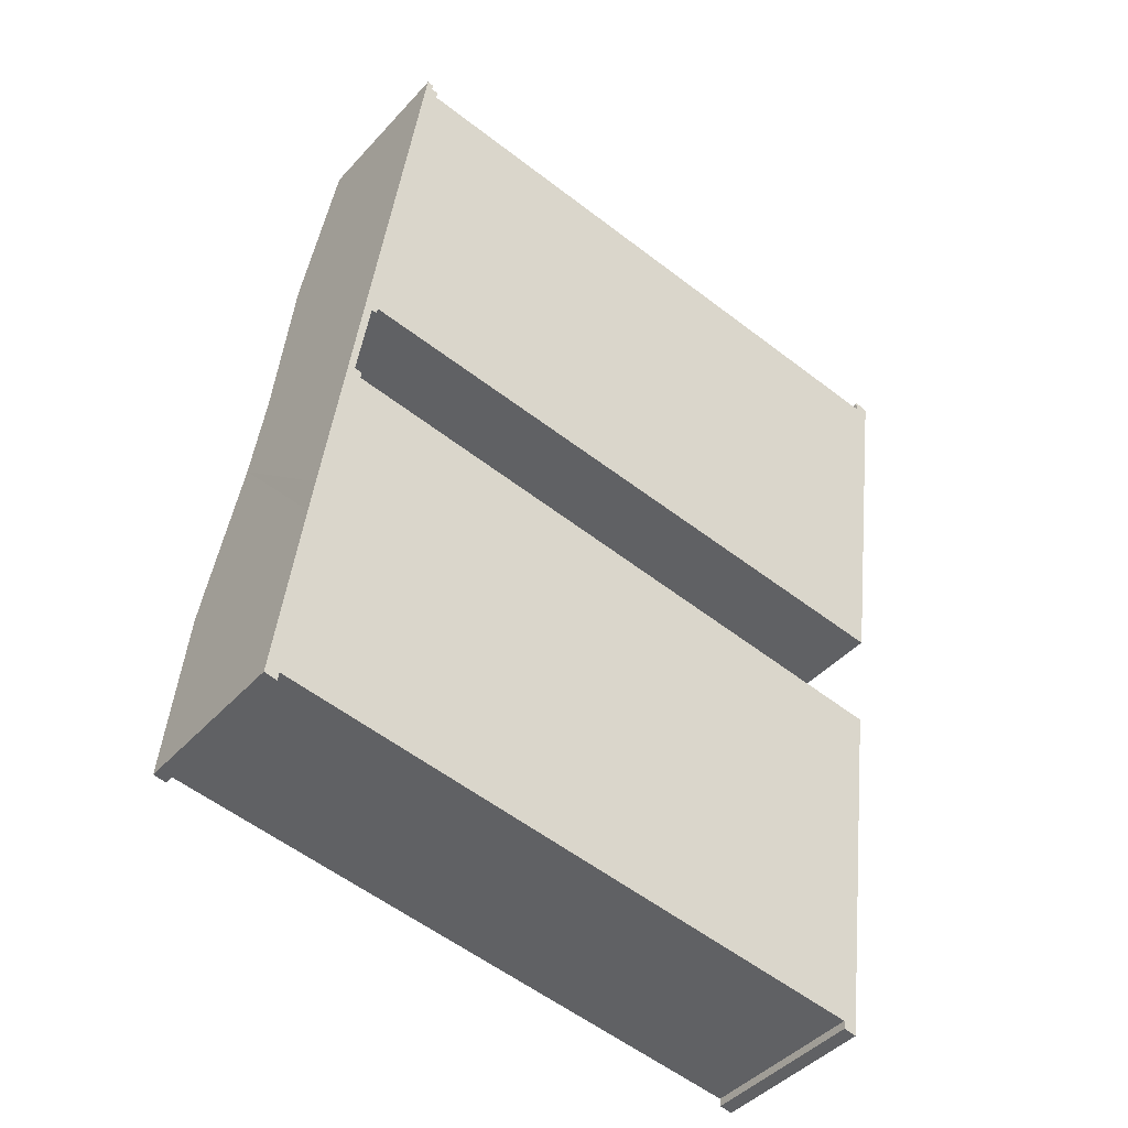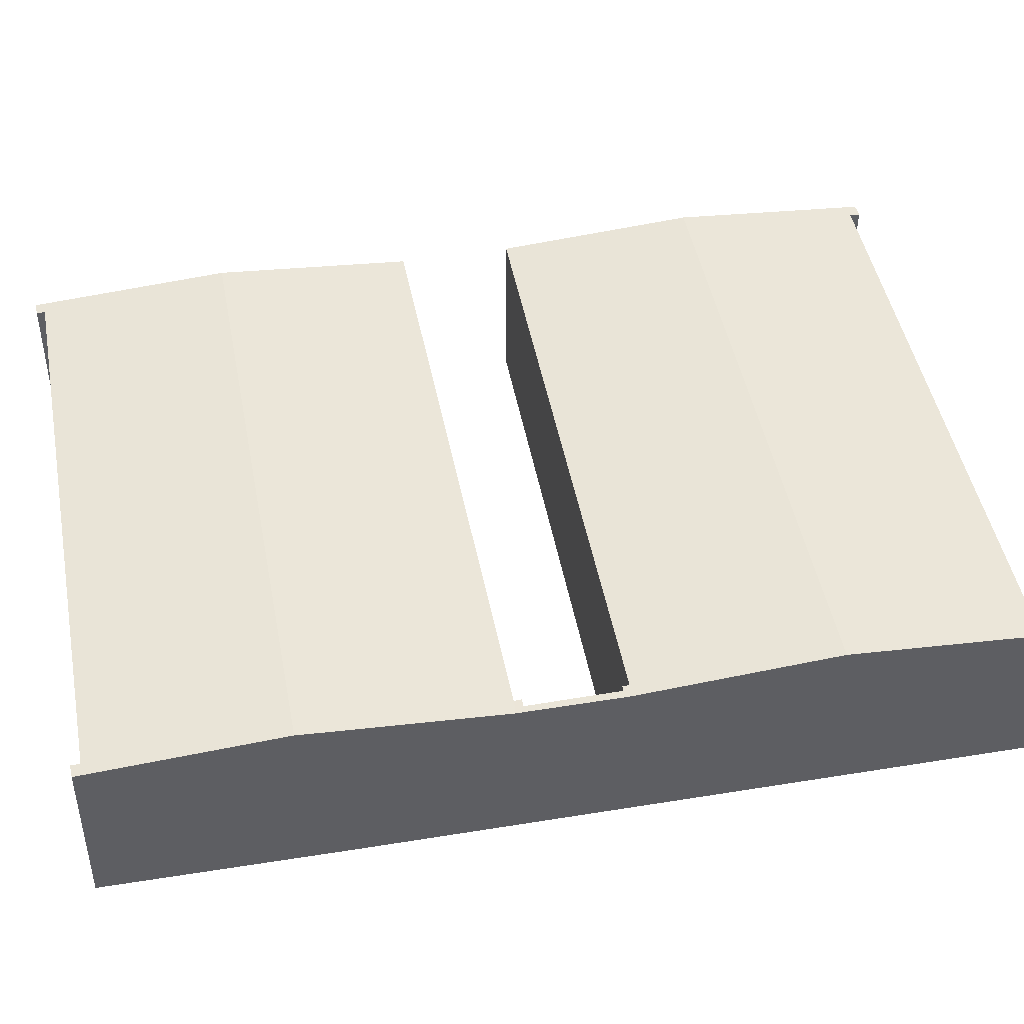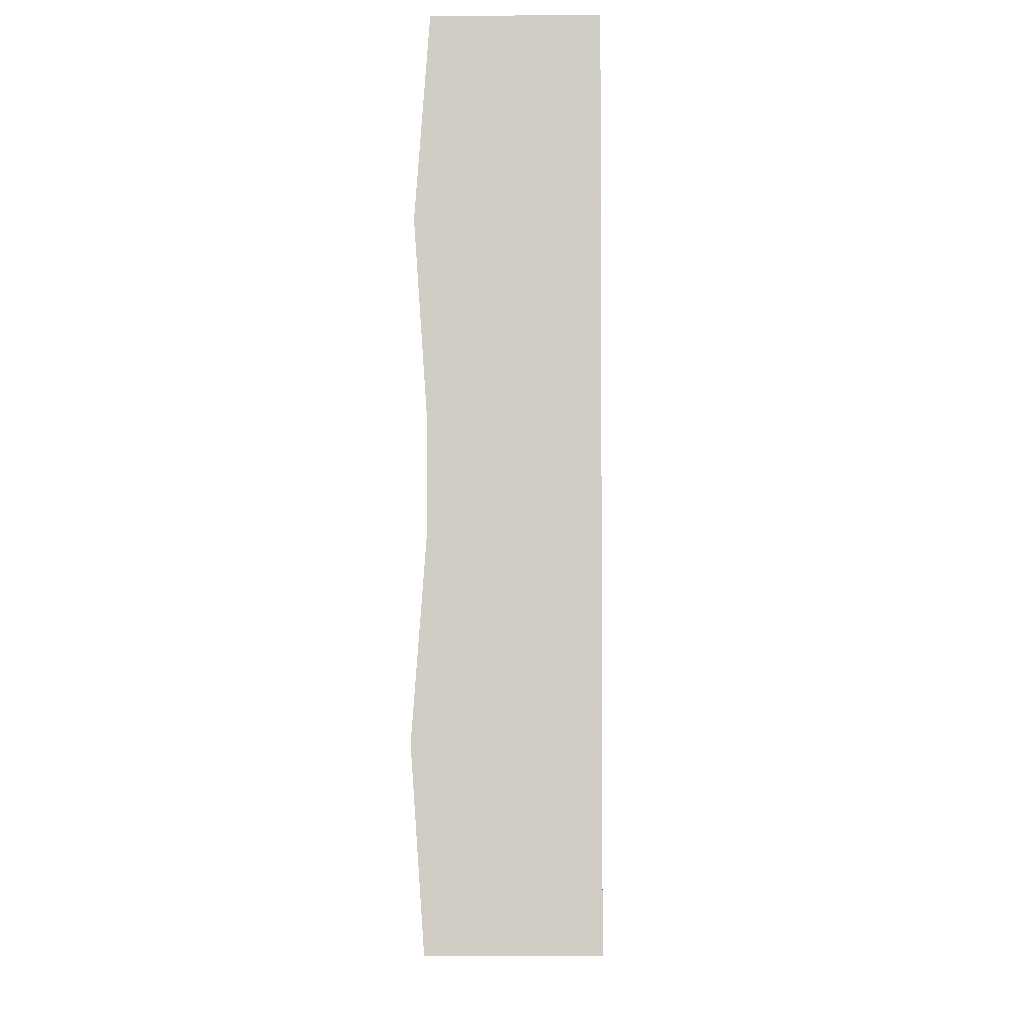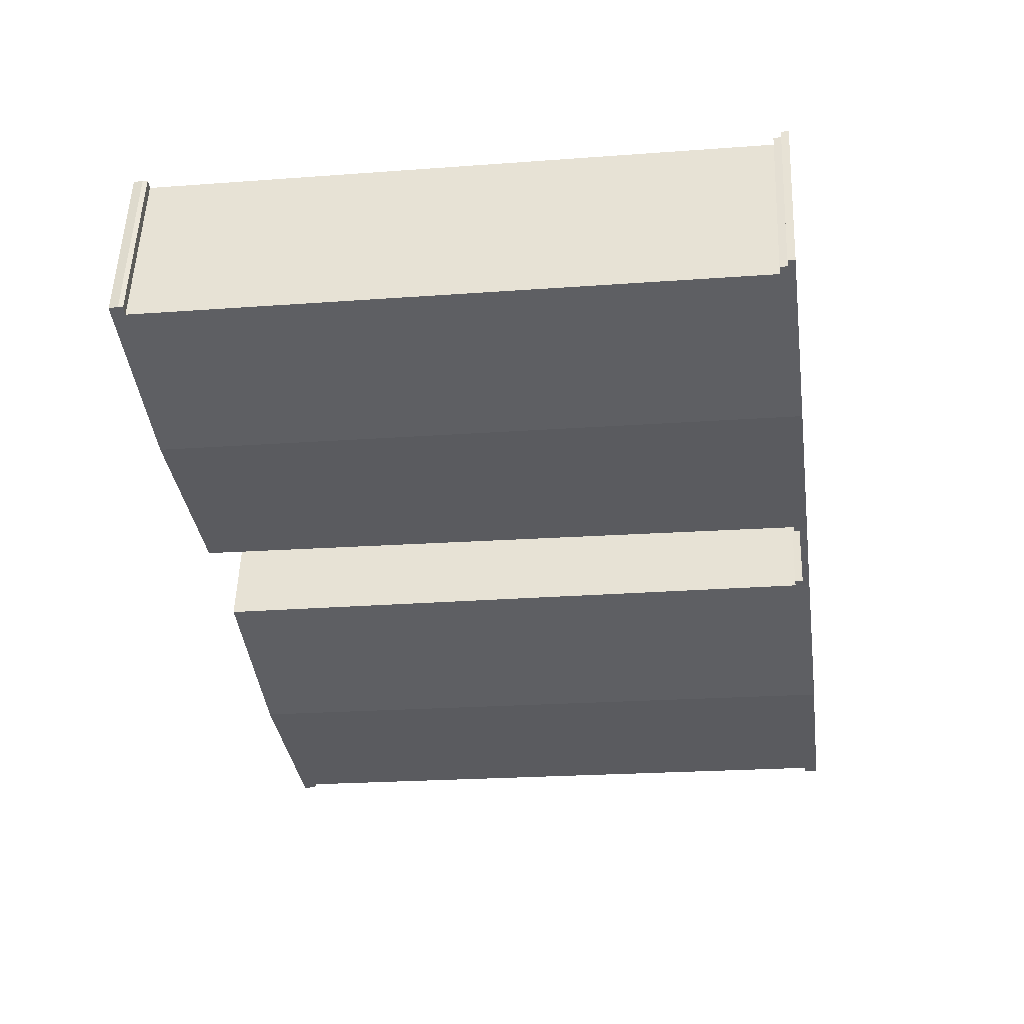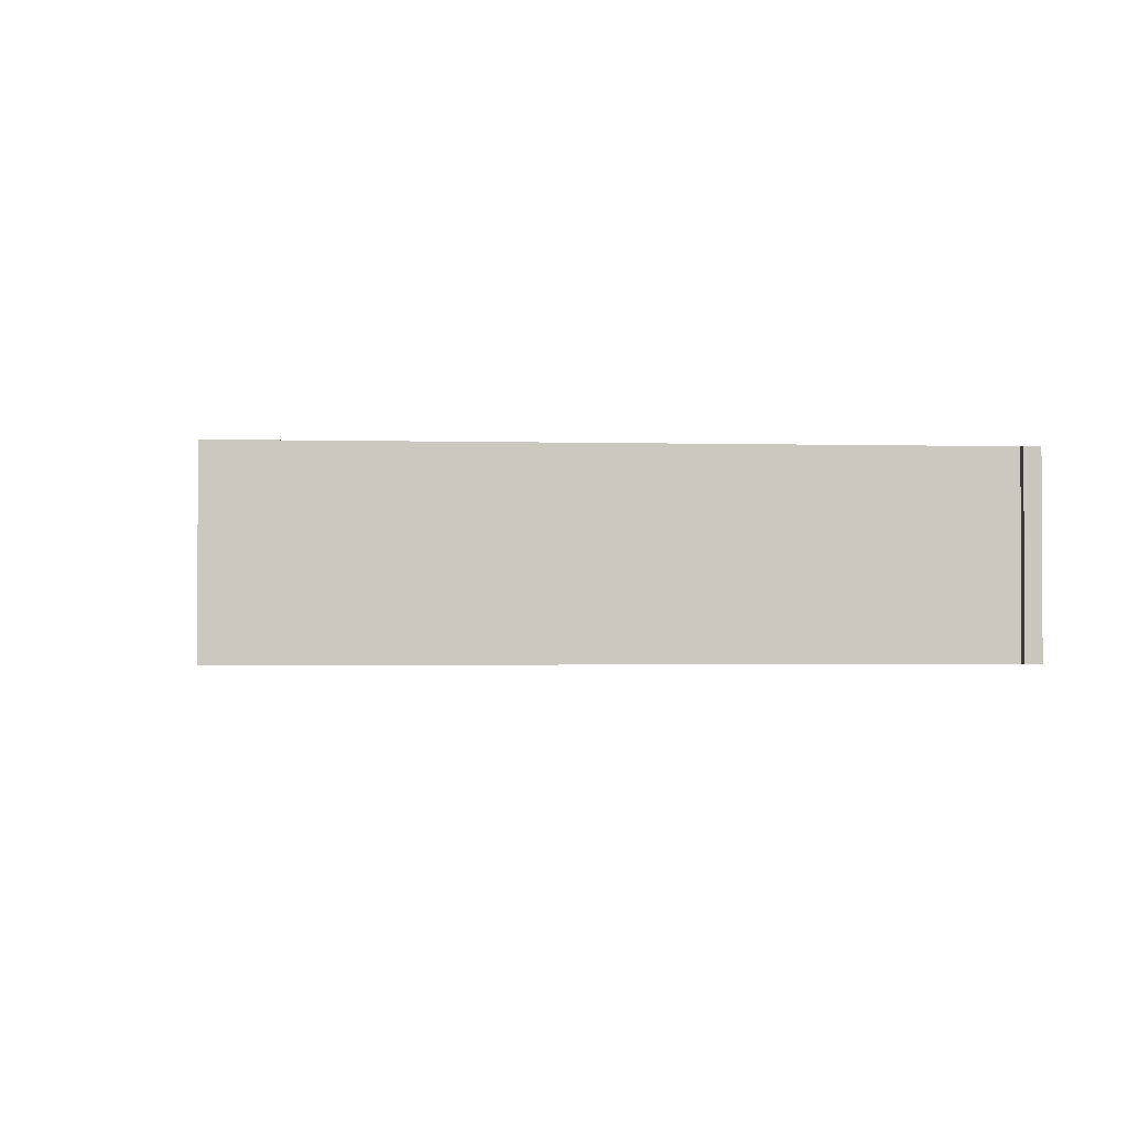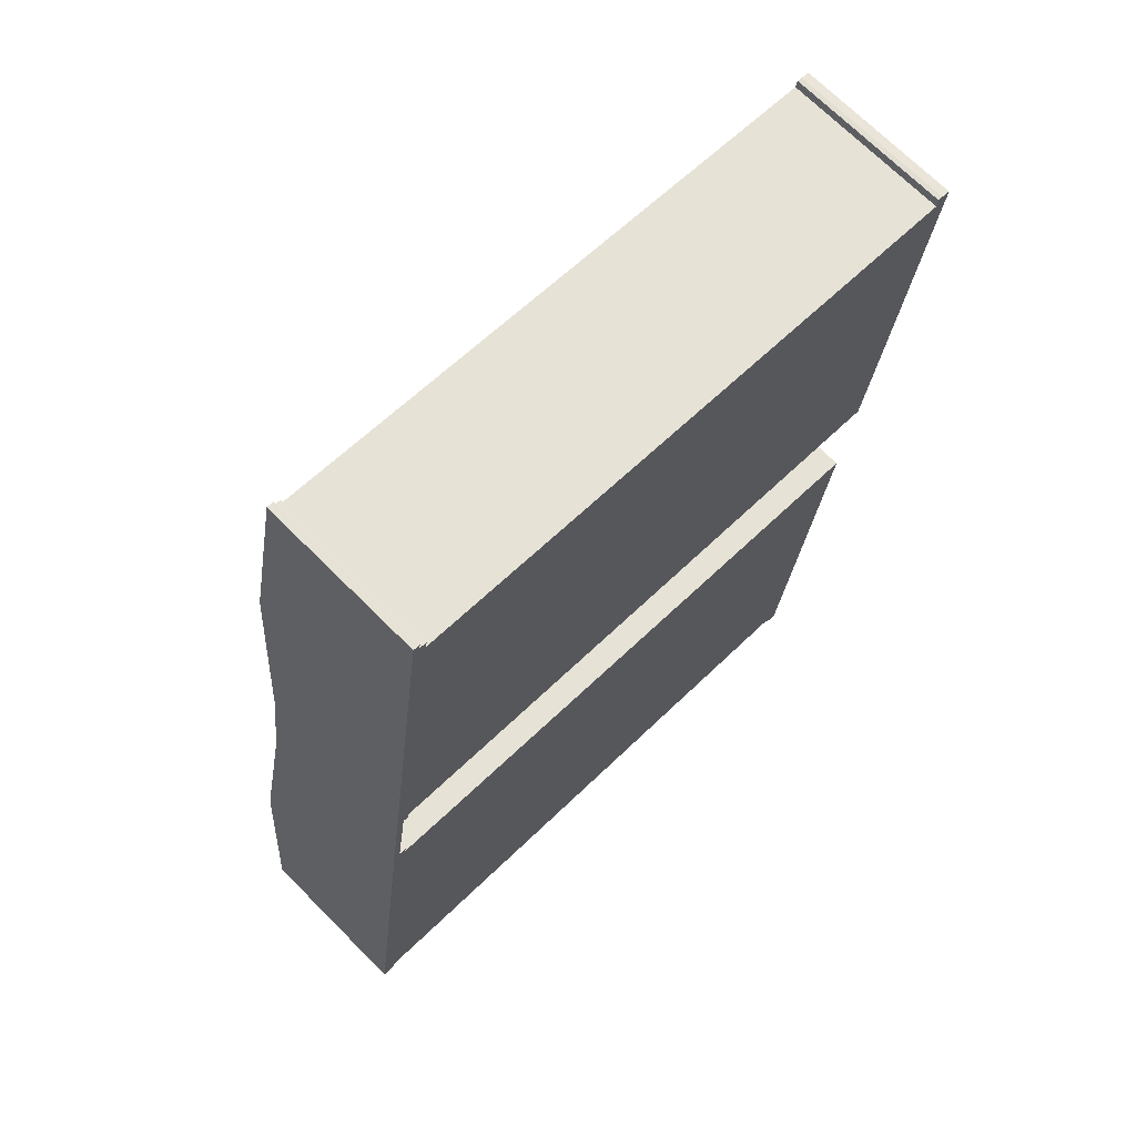
<metadata>
{"format":"obj","ext":"obj","renderer":"f3d","projection":"perspective","resolution":1024,"background":"white","views":[{"elev":-43.5,"azim":-38.5,"up":"+Z"},{"elev":45.9,"azim":-93.1,"up":"+Y"},{"elev":1.2,"azim":-89.1,"up":"+Z"},{"elev":53.1,"azim":-177.8,"up":"+Z"},{"elev":-1.9,"azim":1.4,"up":"+Y"},{"elev":70.0,"azim":-44.9,"up":"+Z"}]}
</metadata>
<code>
v  2.729 7.039 20.97
v  3.29 7.046 21
v  3.283 7.039 20.9
v  3.846 7.642 29.4
v  30.65 7.639 25.89
v  29.22 7.049 17.69
v  29.55 7.049 17.65
v  3.033 7.03 20.73
v  3.27 7.03 20.71
v  2.482 7.03 16.89
v  2.761 7.03 16.53
v  2.826 7.03 16.83
v  2.146 7.032 16.57
v  6.384 7.031 16.03
v  1.253 7.514 9.839
v  28.54 7.045 12.97
v  28.92 7.046 12.91
v  27.86 7.632 4.738
v  1.05 7.629 8.242
v  0.548 7.036 -0.096
v  0 7.038 4.31e-16
v  0.596 7.064 0.288
v  26.25 7.062 -3.131
v  26.77 7.035 -3.579
v  26.22 7.037 -3.483
v  31.2 7.34 30.06
v  31.35 7.049 34.19
v  31.73 7.052 34.09
v  31.14 7.05 34.2
v  31.1 7.08 33.78
v  5.475 7.079 37.18
v  5.213 7.052 37.59
v  4.963 7.039 37.82
v  4.976 7.031 37.92
v  3.934 7.594 30.06
v  5.261 7.039 37.78
v  5.285 7.032 37.88
v  5.549 7.054 37.53
v  5.213 -2.302e-15 37.59
v  5.285 -2.319e-15 37.88
v  5.261 -2.314e-15 37.78
v  5.475 -2.276e-15 37.18
v  5.549 -2.298e-15 37.53
v  31.73 -2.087e-15 34.09
v  31.2 -1.841e-15 30.06
v  30.65 -1.585e-15 25.89
v  29.55 -1.081e-15 17.65
v  3.29 -1.286e-15 21
v  3.27 -1.268e-15 20.71
v  3.283 -1.28e-15 20.9
v  3.033 -1.27e-15 20.73
v  2.482 -1.034e-15 16.89
v  2.826 -1.031e-15 16.83
v  2.761 -1.012e-15 16.53
v  28.92 -7.908e-16 12.91
v  27.86 -2.901e-16 4.738
v  26.77 2.192e-16 -3.579
v  0.596 -1.763e-17 0.288
v  0.548 5.878e-18 -0.096
v  31.1 -2.068e-15 33.78
v  31.14 -2.094e-15 34.2
v  31.35 -2.094e-15 34.19
v  6.384 -9.816e-16 16.03
v  28.54 -7.94e-16 12.97
v  4.976 -2.322e-15 37.92
v  26.25 1.917e-16 -3.131
v  26.22 2.133e-16 -3.483
v  0 0 0
v  1.05 -5.047e-16 8.242
v  1.253 -6.025e-16 9.839
v  2.146 -1.015e-15 16.57
v  2.729 -1.284e-15 20.97
v  3.846 -1.8e-15 29.4
v  3.934 -1.841e-15 30.06
v  4.963 -2.316e-15 37.82
v  29.22 -1.083e-15 17.69
g defaultobject
f 1 2 3
f 2 1 4
f 2 4 5
f 6 5 7
f 5 6 2
f 8 3 9
f 3 8 1
f 1 8 10
f 11 10 12
f 10 11 13
f 13 1 10
f 13 11 14
f 14 15 13
f 15 14 16
f 15 16 17
f 15 17 18
f 15 18 19
f 19 20 21
f 20 19 22
f 22 19 23
f 23 19 18
f 23 18 24
f 24 25 23
f 26 27 28
f 27 26 29
f 29 26 30
f 30 26 31
f 31 26 5
f 31 5 4
f 31 4 32
f 32 4 33
f 32 33 34
f 33 4 35
f 36 34 37
f 34 36 32
f 32 38 31
f 36 39 32
f 39 36 37
f 39 37 40
f 39 40 41
f 38 42 31
f 42 38 43
f 44 26 28
f 26 44 5
f 5 44 45
f 5 45 7
f 7 45 46
f 7 46 47
f 48 3 2
f 3 48 9
f 9 48 49
f 49 48 50
f 51 10 8
f 10 51 52
f 53 11 12
f 11 53 54
f 55 18 17
f 18 55 56
f 18 56 24
f 24 56 57
f 58 20 22
f 20 58 59
f 32 43 38
f 43 32 39
f 31 60 30
f 60 31 42
f 61 27 29
f 27 61 62
f 27 44 28
f 44 27 62
f 52 12 10
f 12 52 53
f 54 14 11
f 14 54 63
f 14 63 16
f 16 63 64
f 16 64 17
f 17 64 55
f 34 40 37
f 40 34 65
f 60 29 30
f 29 60 61
f 25 66 23
f 66 25 67
f 68 19 21
f 19 68 69
f 19 69 15
f 15 69 13
f 13 69 70
f 13 70 71
f 13 71 1
f 1 71 72
f 1 72 4
f 4 72 73
f 4 73 35
f 35 73 33
f 33 73 74
f 33 74 75
f 33 75 34
f 34 75 65
f 47 6 7
f 6 47 2
f 2 47 48
f 48 47 76
f 49 8 9
f 8 49 51
f 24 67 25
f 67 24 57
f 23 58 22
f 58 23 66
f 20 68 21
f 68 20 59
f 56 67 57
f 67 56 66
f 66 56 58
f 44 60 45
f 60 44 61
f 61 44 62
f 58 68 59
f 68 58 69
f 69 58 56
f 69 56 55
f 69 55 70
f 70 55 71
f 71 55 64
f 71 64 63
f 71 63 54
f 71 54 52
f 71 52 72
f 52 54 53
f 72 52 51
f 72 51 49
f 72 49 50
f 72 50 73
f 73 50 48
f 73 48 76
f 73 76 47
f 73 47 46
f 73 46 45
f 73 45 74
f 74 45 42
f 74 42 75
f 42 45 60
f 75 42 39
f 39 42 43
f 75 39 41
f 75 41 40
f 75 40 65

</code>
